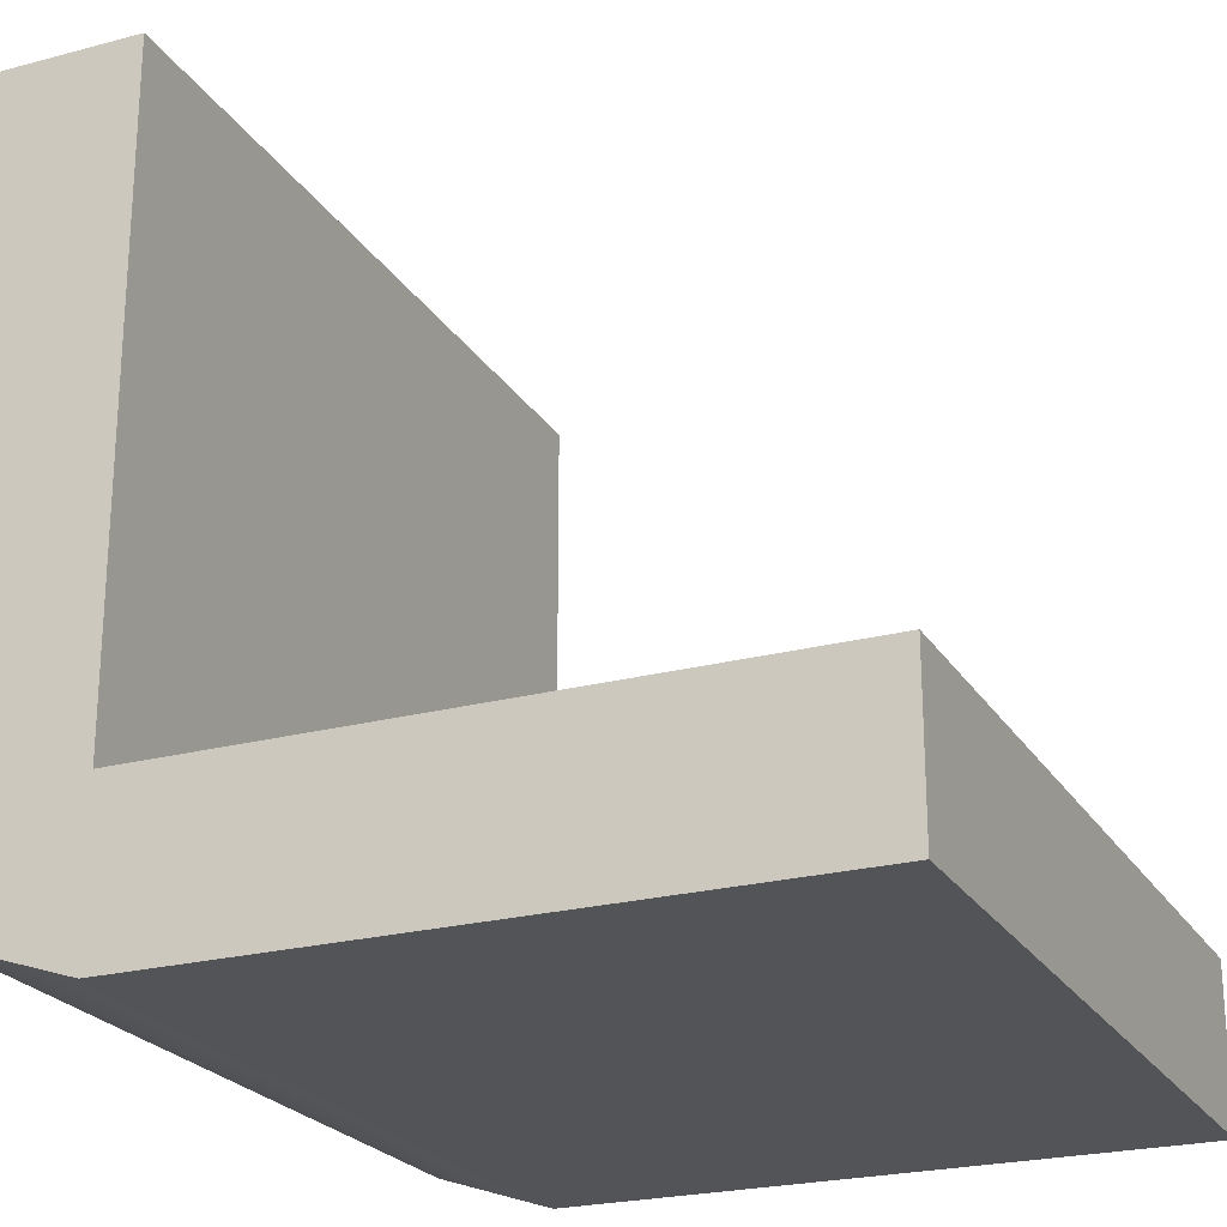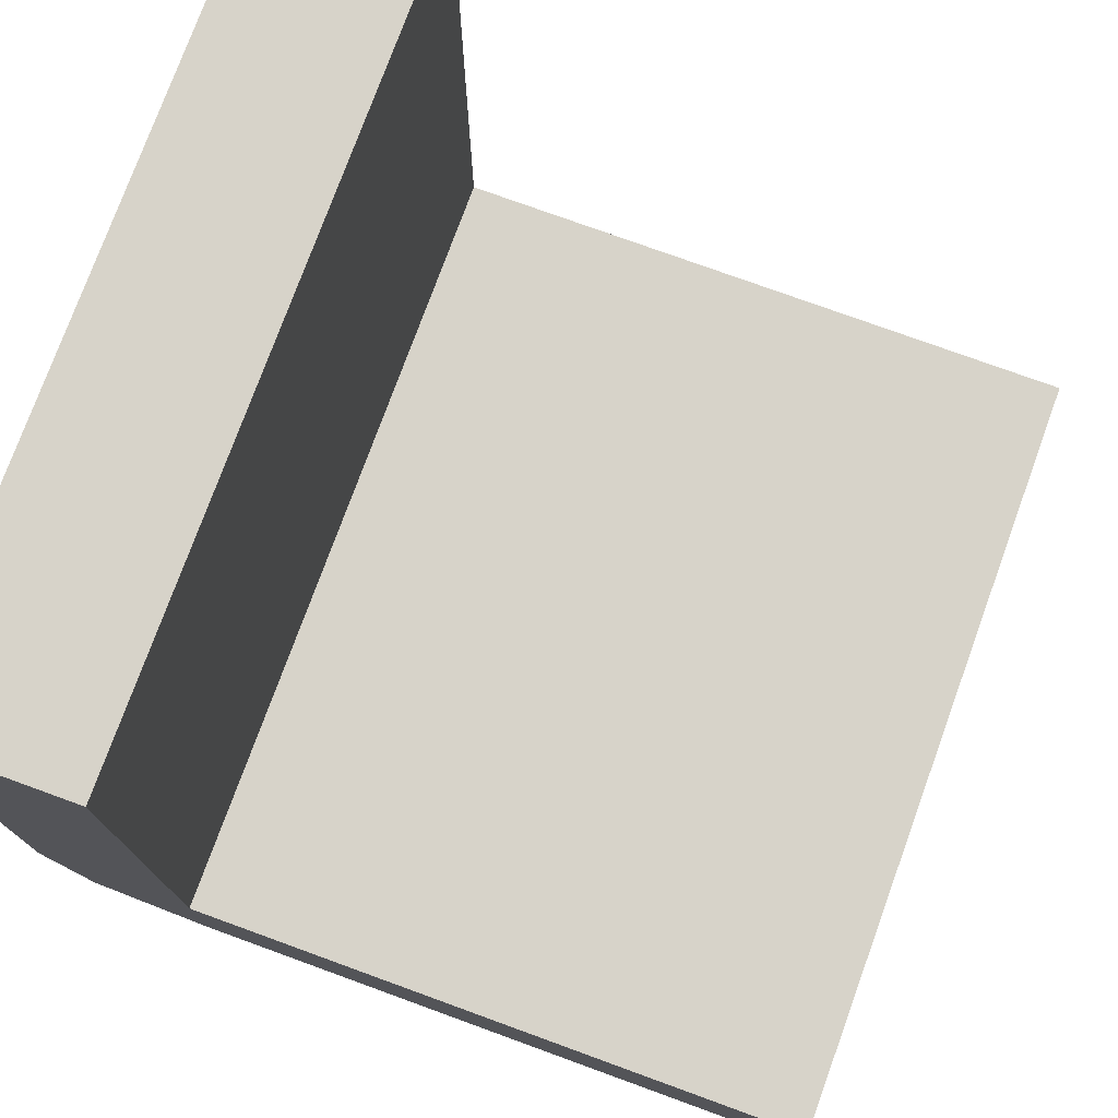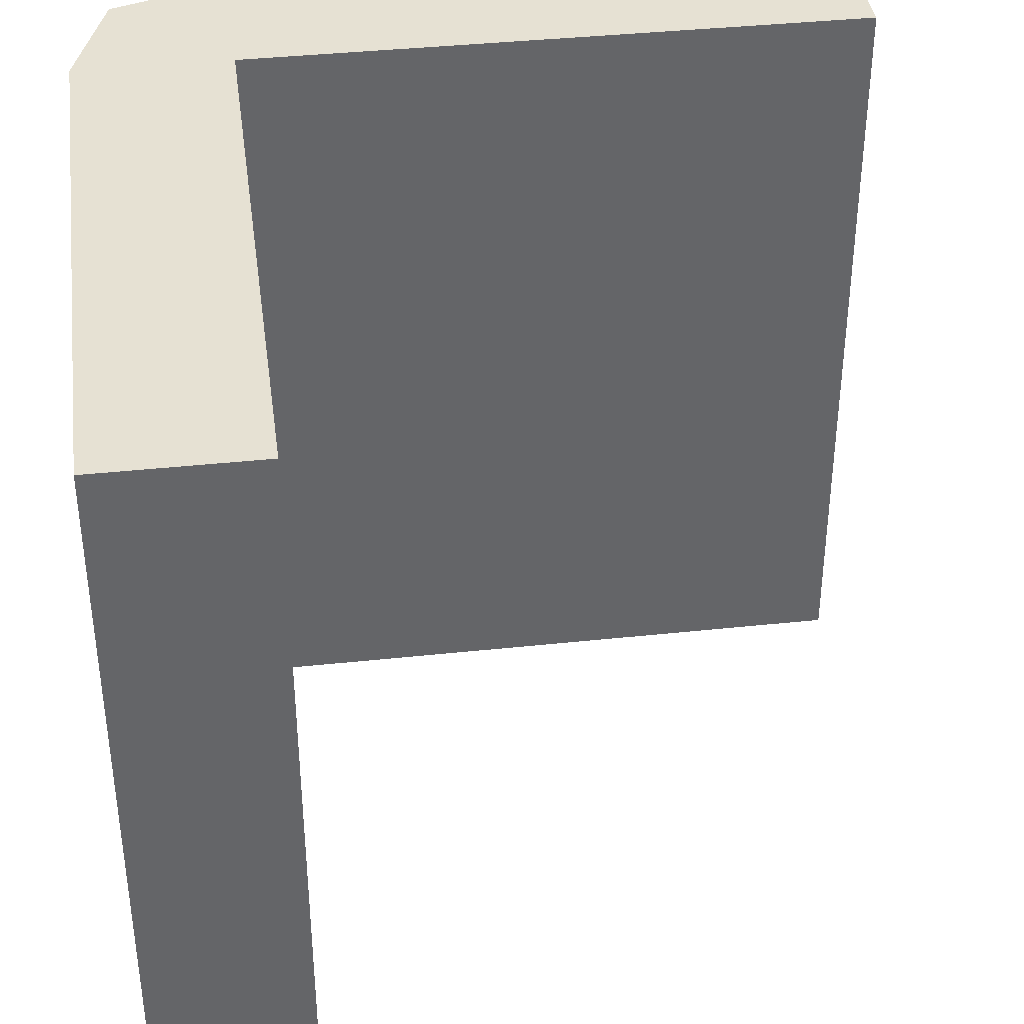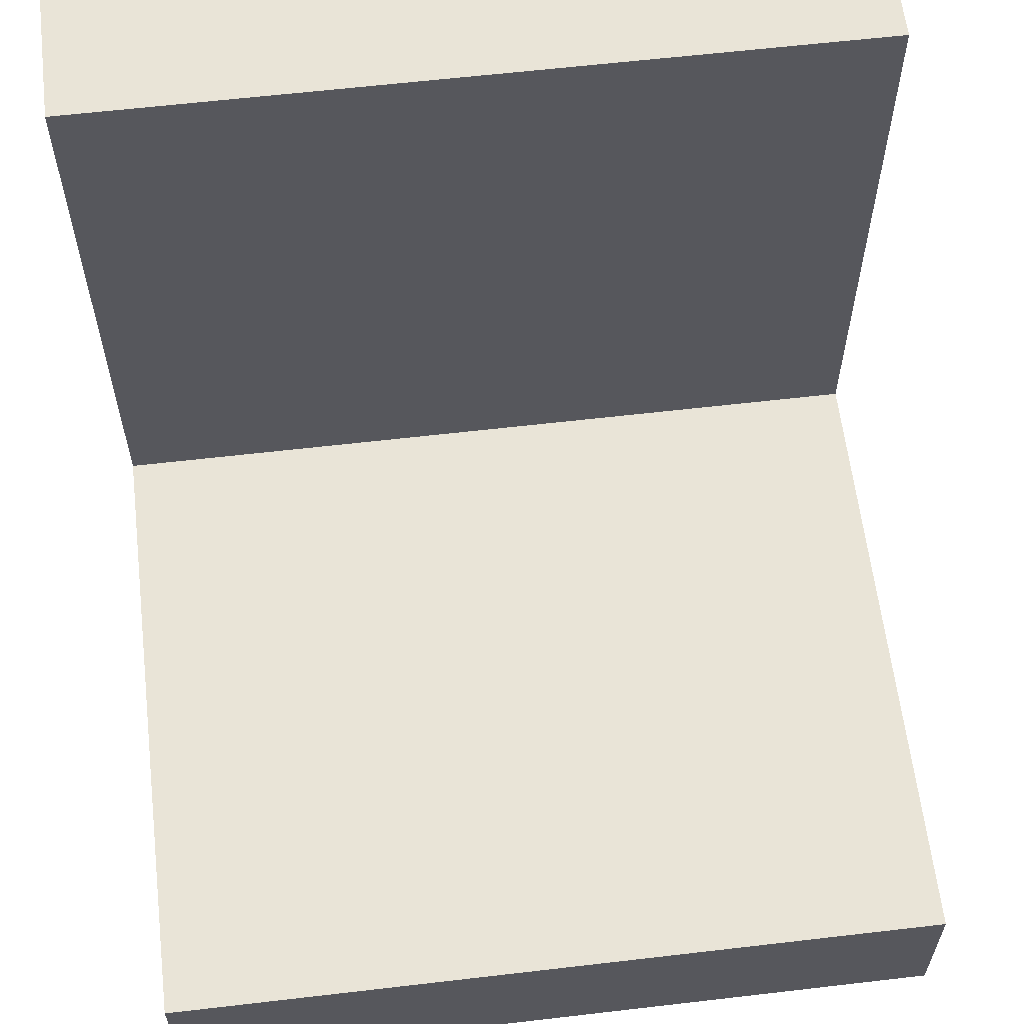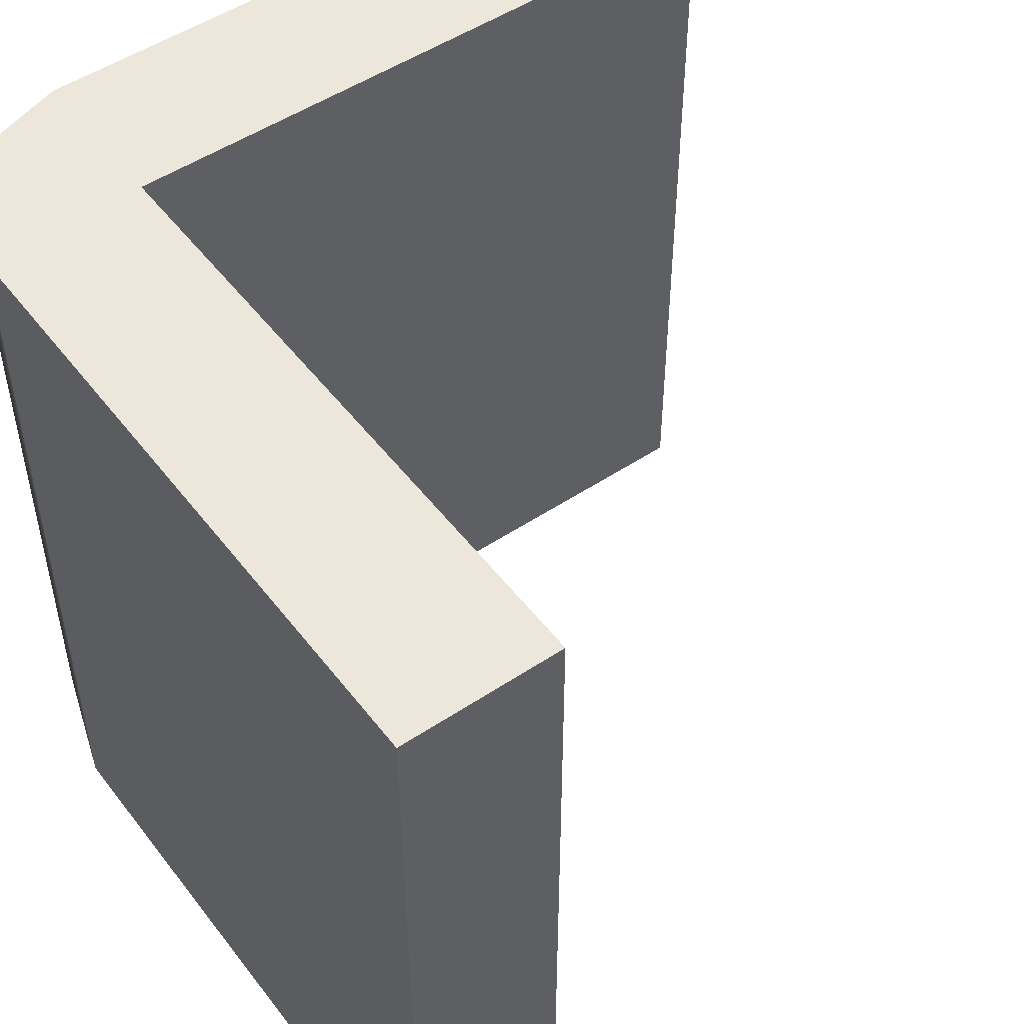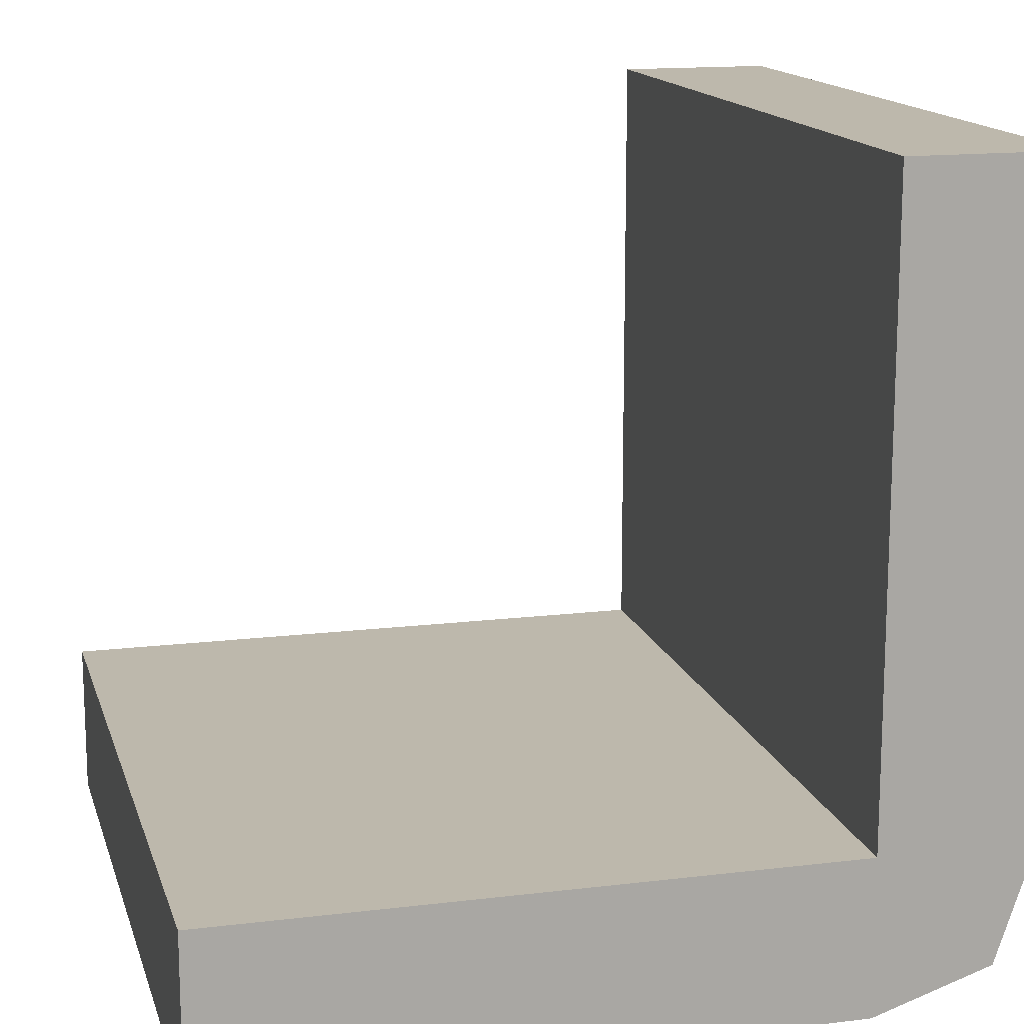
<metadata>
{"format":"obj","ext":"obj","renderer":"f3d","projection":"perspective","resolution":1024,"background":"white","views":[{"elev":-23.4,"azim":-155.9,"up":"+Z"},{"elev":76.2,"azim":-160.0,"up":"+Z"},{"elev":38.9,"azim":-97.7,"up":"+Y"},{"elev":61.2,"azim":-96.8,"up":"+Z"},{"elev":50.7,"azim":-126.1,"up":"+Y"},{"elev":14.9,"azim":-14.7,"up":"+Z"}]}
</metadata>
<code>
g wall-corner-rounded
v 0.3 2.256e-17 -0.3 1 1 1
v -0.5 4.512e-17 -0.3 1 1 1
v 0.3 1 -0.3 1 1 1
v -0.5 1 -0.3 1 1 1
v -0.5 4.512e-17 -0.5 1 1 1
v -0.5 1 -0.5 1 1 1
v 0.5 1 0.5 1 1 1
v 0.3 1 0.5 1 1 1
v 0.5 1 -0.3 1 1 1
v 0.45 1 -0.45 1 1 1
v 0.3 1 -0.5 1 1 1
v 0.5 0 -0.3 1 1 1
v 0.5 0 0.5 1 1 1
v 0.3 0 -0.5 1 1 1
v 0.3 0 0.5 1 1 1
v 0.45 0 -0.45 1 1 1
f 3 2 1
f 2 3 4
f 2 6 5
f 6 2 4
f 9 8 7
f 8 9 10
f 8 10 11
f 8 11 3
f 3 11 6
f 3 6 4
f 7 12 9
f 12 7 13
f 5 11 14
f 11 5 6
f 15 3 1
f 3 15 8
f 15 12 13
f 12 15 16
f 16 15 14
f 14 15 1
f 14 1 2
f 14 2 5
f 7 15 13
f 15 7 8
f 11 16 14
f 16 11 10
f 9 16 10
f 16 9 12
g wall-corner-rounded
f 3 2 1
f 2 3 4
f 2 6 5
f 6 2 4
f 9 8 7
f 8 9 10
f 8 10 11
f 8 11 3
f 3 11 6
f 3 6 4
f 7 12 9
f 12 7 13
f 5 11 14
f 11 5 6
f 15 3 1
f 3 15 8
f 15 12 13
f 12 15 16
f 16 15 14
f 14 15 1
f 14 1 2
f 14 2 5
f 7 15 13
f 15 7 8
f 11 16 14
f 16 11 10
f 9 16 10
f 16 9 12

</code>
